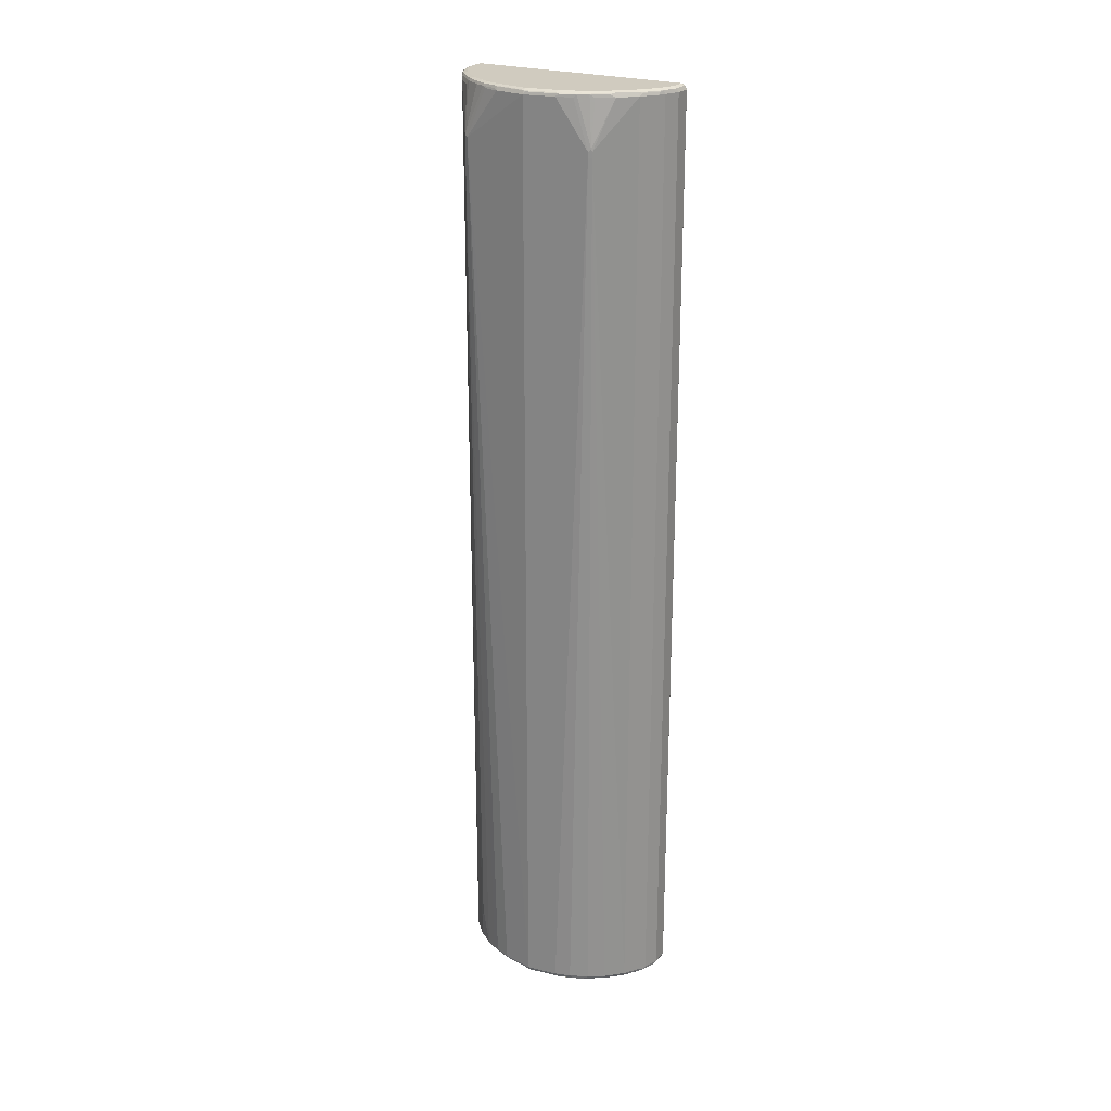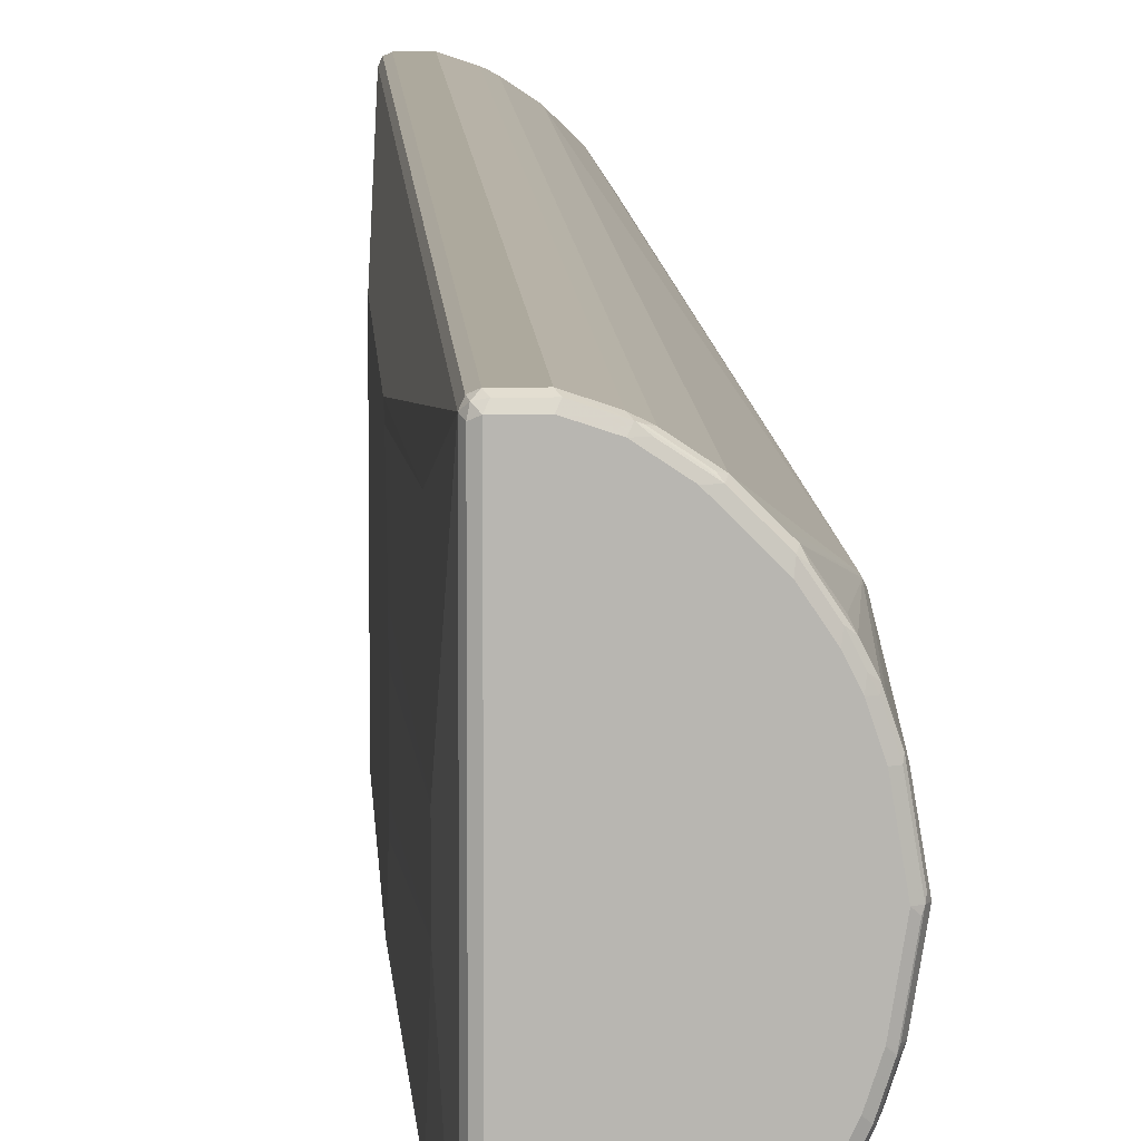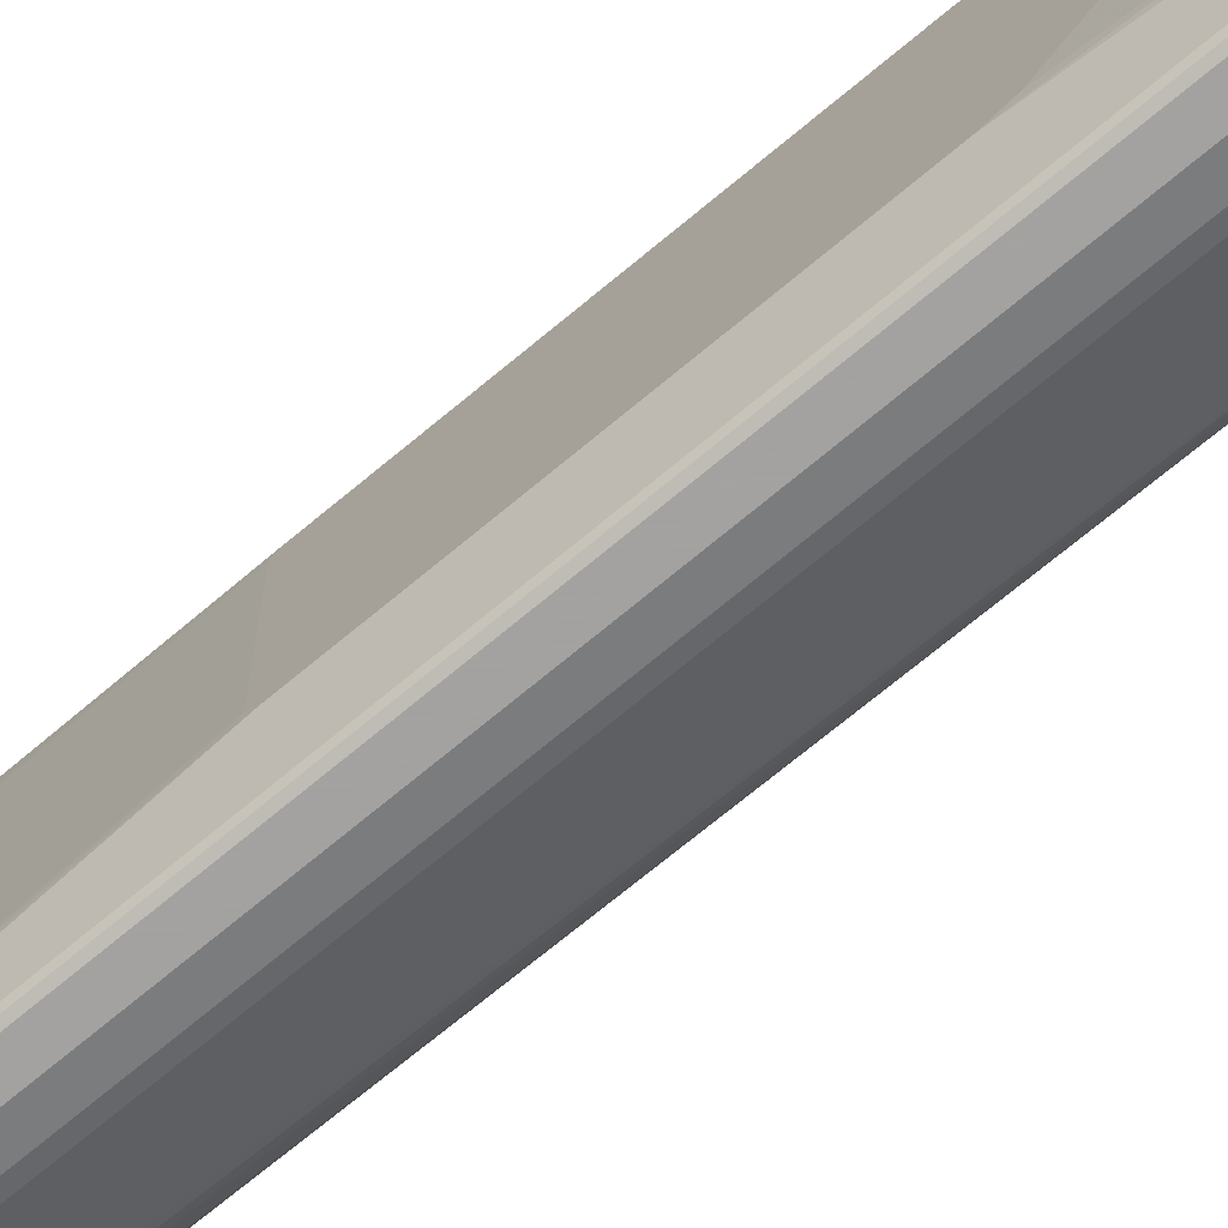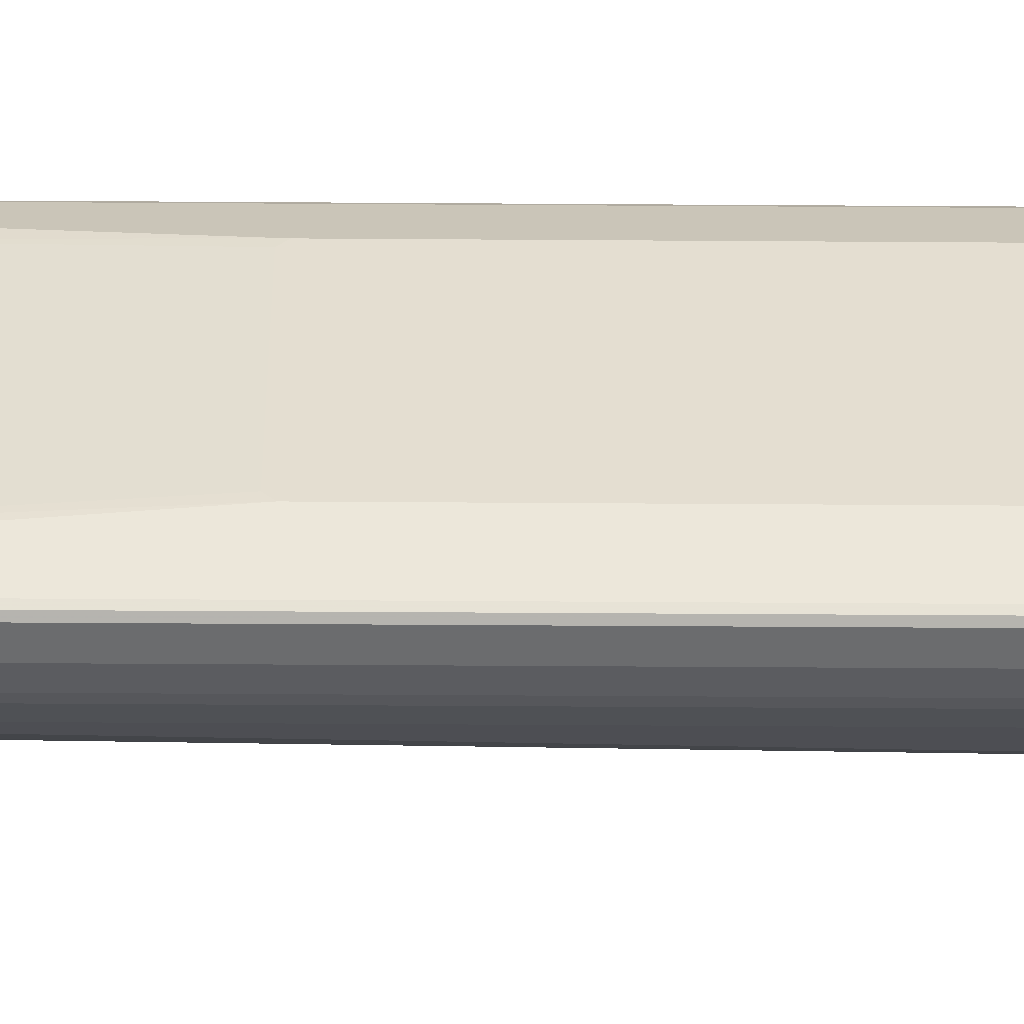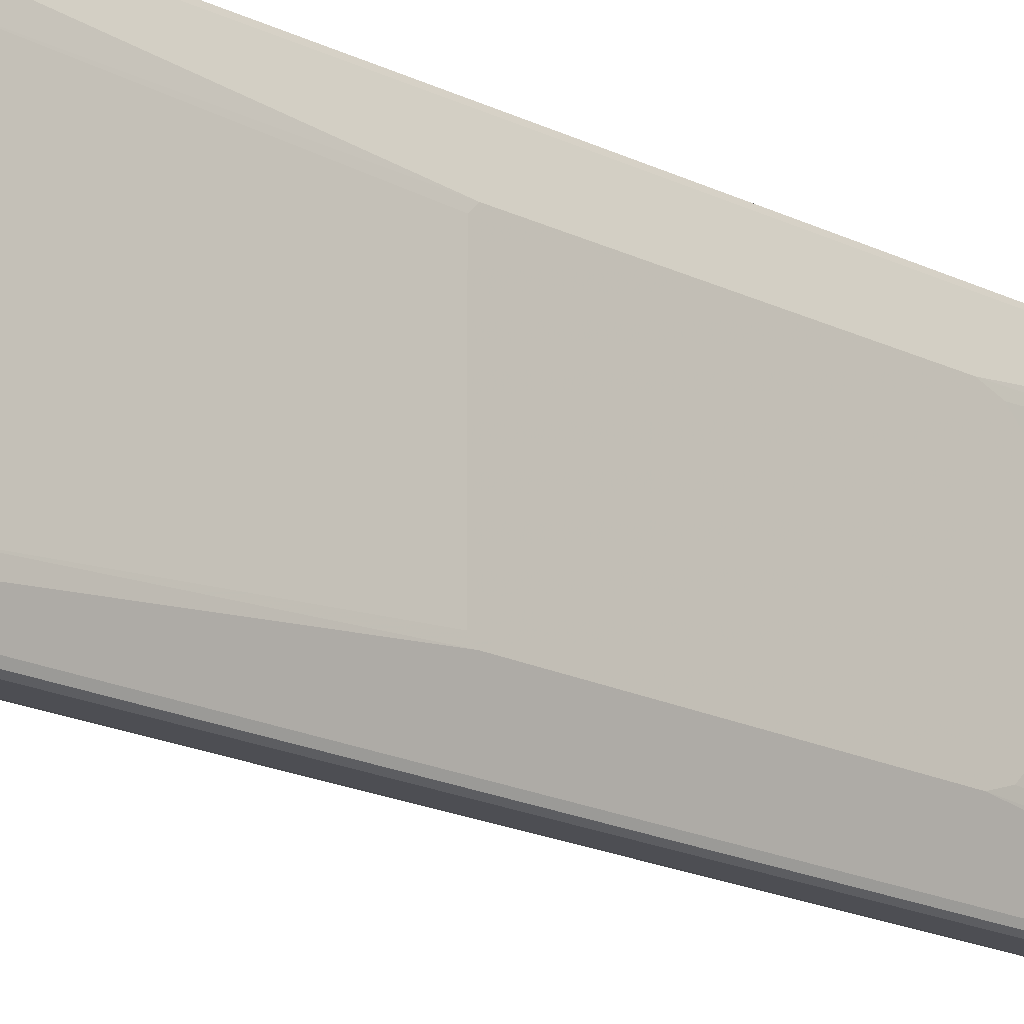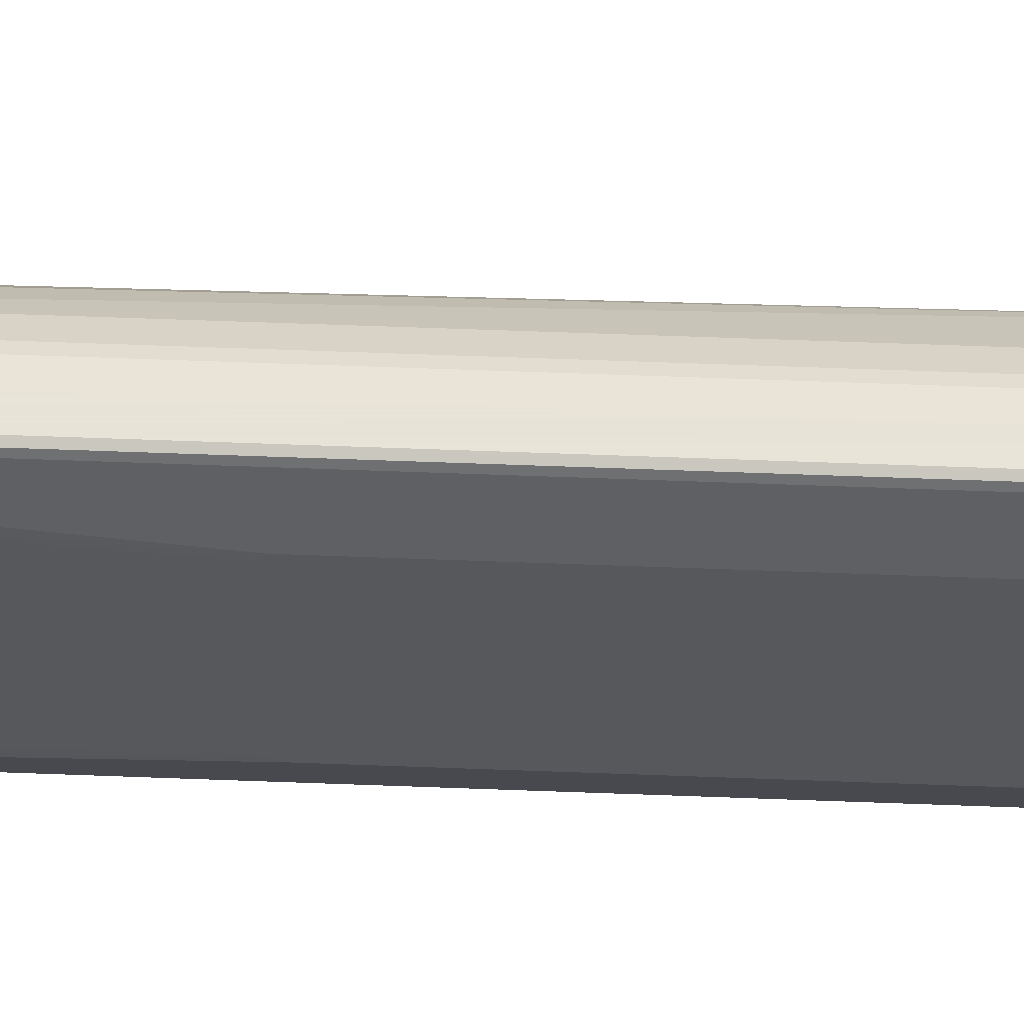
<metadata>
{"format":"obj","ext":"obj","renderer":"f3d","projection":"perspective","resolution":1024,"background":"white","views":[{"elev":23.7,"azim":121.2,"up":"+Z"},{"elev":8.9,"azim":-2.7,"up":"+Y"},{"elev":-72.7,"azim":-50.3,"up":"+Y"},{"elev":-53.6,"azim":-90.4,"up":"+Y"},{"elev":-17.3,"azim":-135.5,"up":"+Y"},{"elev":61.4,"azim":-87.8,"up":"+Y"}]}
</metadata>
<code>
v -0.08265 0.2273 0.9402
v -0.08954 0.2239 0.9367
v -0.08783 0.2221 0.9454
v -0.07922 0.2239 0.9471
v -0.05165 0.2273 0.9402
v -0.08265 0.2273 -0.9402
v -0.09299 0.217 0.9402
v -0.08954 0.2239 -0.9436
v -0.08954 0.2135 0.9471
v -0.08265 0.217 0.9507
v -0.04822 0.2239 0.9471
v -0.0172 0.2135 0.9471
v -0.02065 0.217 0.9402
v -0.05165 0.2273 -0.9402
v -0.04649 0.2247 -0.9454
v -0.08265 0.2239 -0.9471
v -0.08783 0.2221 -0.948
v -0.1137 0.1446 0.3305
v -0.1033 0.155 0.7439
v -0.1033 0.03098 0.8678
v -0.09299 -0.217 0.9402
v -0.09299 0.217 -0.9402
v -0.08954 -0.2204 0.9471
v -0.05165 0.217 0.9507
v -0.08265 -0.217 0.9507
v -0.009034 0.2066 0.948
v 0.01377 0.1929 0.9471
v -0.01291 0.2118 0.9454
v -0.006876 0.2101 0.9402
v -0.02065 0.2066 0.9507
v -0.02065 0.217 -0.9402
v -0.01549 0.2144 -0.9454
v -0.05165 0.2239 -0.9471
v -0.08954 -0.217 -0.9471
v -0.08954 0.217 -0.9471
v -0.05165 0.217 -0.9507
v -0.08265 0.217 -0.9507
v -0.08265 -0.217 -0.9507
v -0.1137 0.1343 0.3616
v -0.1137 0.1446 -0.1446
v -0.1033 -0.03098 0.8678
v -0.1137 0.07232 0.4236
v -0.1137 0.05163 0.4338
v -0.1137 0.02065 0.4442
v -0.08954 -0.2239 0.9402
v -0.08783 -0.2247 0.9454
v -0.1033 -0.1653 0.7439
v -0.1137 -0.1446 0.3305
v -0.09299 -0.217 -0.9402
v -0.09041 -0.2221 -0.9454
v -0.1033 0.155 -0.5889
v -0.08265 -0.2239 0.9471
v -0.04649 -0.2221 0.948
v -0.05165 -0.217 0.9507
v 0.02194 0.186 0.948
v 0.01807 0.1911 0.9454
v 0.0241 0.1894 0.9402
v -0.006876 0.2101 -0.9402
v 0.01033 0.186 0.9507
v 0.01549 0.1937 -0.9454
v -0.01033 0.2079 -0.948
v -0.02065 0.2135 -0.9471
v -0.02065 0.2066 -0.9507
v -0.08609 -0.2239 -0.9471
v -0.05165 -0.217 -0.9507
v -0.1137 0.1343 -0.1548
v -0.1137 -0.02065 0.4442
v -0.1137 -0.05163 0.4338
v -0.1137 -0.07232 0.4236
v -0.08265 -0.2273 0.9402
v -0.08954 -0.2239 -0.9402
v -0.05165 -0.2239 0.9471
v -0.05165 -0.2273 0.9402
v -0.1137 -0.1343 0.3616
v -0.1137 -0.1446 -0.1446
v -0.1033 -0.1653 -0.5889
v -0.08265 -0.2273 -0.9402
v -0.04477 -0.2239 0.9436
v -0.01549 -0.2118 0.948
v -0.02065 -0.2066 0.9507
v 0.03229 0.1757 0.948
v 0.04477 0.1688 0.9402
v 0.08954 0.1308 0.8472
v 0.0241 0.1894 -0.9402
v 0.02065 0.1757 0.9507
v 0.02065 0.1873 -0.948
v 0.01033 0.186 -0.9507
v -0.0551 -0.2239 -0.9471
v -0.02065 -0.2066 -0.9507
v -0.1137 -0.1343 -0.1548
v -0.02065 -0.217 0.9402
v -0.01377 -0.2135 0.9436
v -0.05165 -0.2273 -0.9402
v 0.01549 -0.1911 0.948
v 0.01033 -0.186 0.9507
v 0.05294 0.155 0.948
v 0.0551 0.1584 0.9402
v 0.05165 0.1446 0.9507
v 0.09041 0.1292 0.8524
v 0.08954 0.1308 0.8369
v 0.04477 0.1688 -0.9402
v 0.031 0.177 -0.948
v 0.02065 0.1757 -0.9507
v -0.0241 -0.2135 -0.9471
v -0.04649 -0.2221 -0.9454
v 0.01033 -0.186 -0.9507
v -0.01204 -0.2049 -0.9488
v -0.006876 -0.2101 -0.9436
v -0.01549 -0.2118 -0.9454
v -0.006876 -0.2101 0.9367
v -0.02065 -0.217 -0.9402
v 0.0172 -0.1929 0.9436
v 0.03616 -0.1705 0.948
v 0.02065 -0.1757 0.9507
v 0.07361 0.124 0.948
v 0.05941 0.1498 0.9454
v 0.08006 0.1188 0.9454
v 0.07577 0.1274 0.9402
v 0.07232 0.1137 0.9507
v 0.09299 0.124 0.8472
v 0.09299 0.124 0.8369
v 0.09041 0.09813 0.9454
v 0.07577 0.1274 -0.9402
v 0.0551 0.1584 -0.9402
v 0.05165 0.1563 -0.948
v 0.05165 0.1446 -0.9507
v 0.02065 -0.1757 -0.9507
v 0.03961 -0.1636 -0.9488
v 0.01894 -0.1842 -0.9488
v 0.0241 -0.1894 -0.9436
v 0.0241 -0.1894 0.9367
v 0.05855 -0.1515 0.9436
v 0.04477 -0.1688 0.9367
v 0.05683 -0.1498 0.948
v 0.05165 -0.1446 0.9507
v 0.08394 0.1033 0.948
v 0.08265 0.09297 0.9507
v 0.09299 0.09297 0.9402
v 0.1033 0.062 0.9402
v 0.1137 -0 0.9402
v 0.1137 0 -0.9402
v 0.1033 0.062 -0.9402
v 0.09299 0.09297 -0.9402
v 0.08954 0.09297 0.9471
v 0.1007 0.06716 0.9454
v 0.07748 0.1214 -0.9454
v 0.05683 0.1524 -0.9454
v 0.05855 0.1481 -0.9471
v 0.07232 0.1253 -0.948
v 0.07232 0.1137 -0.9507
v 0.05165 -0.1446 -0.9507
v 0.04993 -0.1533 -0.9488
v 0.04477 -0.1688 -0.9436
v 0.08954 -0.1412 0.8507
v 0.07922 -0.1205 0.9436
v 0.07748 -0.1188 0.948
v 0.0551 -0.1584 0.9367
v 0.07232 -0.1137 0.9507
v 0.09299 0.062 0.9507
v 0.1111 0.005163 0.9454
v 0.1102 -0 0.9471
v 0.1033 -0.062 0.9402
v 0.09299 -0.1343 0.8472
v 0.1033 -0.062 -0.9402
v 0.1102 0.003427 -0.9471
v 0.09987 0.06542 -0.9471
v 0.08954 0.09644 -0.9471
v 0.08783 0.1007 -0.9454
v 0.09987 0.062 0.9471
v 0.07922 0.1171 -0.9471
v 0.08265 0.09297 -0.9507
v 0.07232 -0.1137 -0.9507
v 0.07061 -0.1223 -0.9488
v 0.0551 -0.1584 -0.9436
v 0.09299 -0.09297 0.9402
v 0.08954 -0.09987 0.9436
v 0.06542 -0.1481 -0.8714
v 0.07577 -0.1274 -0.9436
v 0.08783 -0.09813 0.948
v 0.08265 -0.09297 0.9507
v 0.1033 -0 0.9507
v 0.1085 -0.005163 0.948
v 0.09816 -0.06716 0.948
v 0.09987 -0.062 0.9471
v 0.09987 -0.06885 0.9436
v 0.08609 -0.1068 -0.9436
v 0.09299 -0.09297 -0.9402
v 0.09816 -0.06716 -0.9454
v 0.09987 -0.05852 -0.9471
v 0.09299 -0.062 -0.9507
v 0.1033 0 -0.9507
v 0.09299 0.062 -0.9507
v 0.08265 -0.09297 -0.9507
v 0.08783 -0.09813 -0.9454
v 0.07748 -0.1188 -0.9454
v 0.09299 -0.062 0.9507
v 0.08954 -0.08954 -0.9471
f 1 2 3
f 1 3 4
f 1 4 11
f 1 11 5
f 1 5 14
f 1 14 6
f 1 6 8
f 1 8 2
f 2 7 3
f 2 8 22
f 2 22 7
f 3 9 10
f 3 10 4
f 3 7 9
f 4 10 24
f 4 24 11
f 5 11 12
f 5 12 13
f 5 13 31
f 5 31 14
f 6 14 15
f 6 15 16
f 6 16 17
f 6 17 8
f 7 18 19
f 7 19 20
f 7 20 41
f 7 41 21
f 7 21 23
f 7 23 9
f 7 22 40
f 7 40 18
f 8 17 22
f 9 23 25
f 9 25 10
f 10 25 54
f 10 54 80
f 10 80 95
f 10 95 114
f 10 114 135
f 10 135 158
f 10 158 180
f 10 180 196
f 10 196 181
f 10 181 159
f 10 159 137
f 10 137 119
f 10 119 98
f 10 98 85
f 10 85 59
f 10 59 30
f 10 30 24
f 11 24 12
f 12 26 55
f 12 55 27
f 12 27 56
f 12 56 28
f 12 28 29
f 12 29 13
f 12 24 30
f 12 30 26
f 13 29 58
f 13 58 31
f 14 31 32
f 14 32 15
f 15 32 62
f 15 62 33
f 15 33 16
f 16 33 17
f 17 34 35
f 17 35 22
f 17 33 36
f 17 36 37
f 17 37 38
f 17 38 34
f 18 39 19
f 18 40 66
f 18 66 90
f 18 90 75
f 18 75 48
f 18 48 74
f 18 74 69
f 18 69 68
f 18 68 67
f 18 67 44
f 18 44 43
f 18 43 42
f 18 42 39
f 19 39 42
f 19 42 20
f 20 42 43
f 20 43 44
f 20 44 67
f 20 67 41
f 21 45 46
f 21 46 23
f 21 41 47
f 21 47 48
f 21 48 75
f 21 75 49
f 21 49 50
f 21 50 71
f 21 71 45
f 22 35 50
f 22 50 49
f 22 49 76
f 22 76 51
f 22 51 40
f 23 46 25
f 25 46 52
f 25 52 53
f 25 53 54
f 26 30 59
f 26 59 55
f 27 55 56
f 28 56 29
f 29 56 57
f 29 57 84
f 29 84 58
f 31 58 32
f 32 60 86
f 32 86 61
f 32 61 62
f 32 58 60
f 33 62 63
f 33 63 36
f 34 50 35
f 34 38 50
f 36 63 87
f 36 87 103
f 36 103 126
f 36 126 150
f 36 150 171
f 36 171 192
f 36 192 191
f 36 191 190
f 36 190 193
f 36 193 172
f 36 172 151
f 36 151 127
f 36 127 106
f 36 106 89
f 36 89 65
f 36 65 38
f 36 38 37
f 38 64 50
f 38 65 88
f 38 88 64
f 40 51 66
f 41 67 68
f 41 68 69
f 41 69 47
f 45 70 46
f 45 71 77
f 45 77 70
f 46 72 52
f 46 70 73
f 46 73 72
f 47 69 74
f 47 74 48
f 49 75 76
f 50 64 77
f 50 77 71
f 51 76 90
f 51 90 66
f 52 72 53
f 53 72 73
f 53 73 78
f 53 78 92
f 53 92 79
f 53 79 80
f 53 80 54
f 55 81 57
f 55 57 56
f 55 59 81
f 57 81 82
f 57 82 83
f 57 83 100
f 57 100 84
f 58 84 60
f 59 85 81
f 60 84 86
f 61 86 87
f 61 87 63
f 61 63 62
f 64 88 93
f 64 93 77
f 65 89 104
f 65 104 88
f 70 77 93
f 70 93 73
f 73 91 92
f 73 92 78
f 73 93 111
f 73 111 91
f 75 90 76
f 79 94 95
f 79 95 80
f 79 92 112
f 79 112 94
f 81 96 97
f 81 97 82
f 81 85 98
f 81 98 96
f 82 97 83
f 83 99 100
f 83 97 99
f 84 101 102
f 84 102 86
f 84 100 101
f 86 102 87
f 87 102 103
f 88 104 109
f 88 109 105
f 88 105 93
f 89 106 129
f 89 129 107
f 89 107 108
f 89 108 109
f 89 109 104
f 91 110 92
f 91 111 108
f 91 108 110
f 92 110 112
f 93 105 109
f 93 109 111
f 94 112 113
f 94 113 95
f 95 113 114
f 96 115 116
f 96 116 97
f 96 98 119
f 96 119 115
f 97 116 117
f 97 117 118
f 97 118 99
f 99 120 121
f 99 121 100
f 99 118 117
f 99 117 122
f 99 122 138
f 99 138 120
f 100 121 123
f 100 123 124
f 100 124 101
f 101 124 102
f 102 125 126
f 102 126 103
f 102 124 125
f 106 127 152
f 106 152 128
f 106 128 129
f 107 129 108
f 108 111 109
f 108 129 130
f 108 130 131
f 108 131 110
f 110 131 112
f 112 132 113
f 112 131 133
f 112 133 157
f 112 157 132
f 113 134 135
f 113 135 114
f 113 132 134
f 115 136 122
f 115 122 117
f 115 117 116
f 115 119 137
f 115 137 136
f 120 138 139
f 120 139 140
f 120 140 141
f 120 141 121
f 121 141 142
f 121 142 143
f 121 143 123
f 122 144 169
f 122 169 145
f 122 145 139
f 122 139 138
f 122 136 144
f 123 143 168
f 123 168 146
f 123 146 124
f 124 146 147
f 124 147 125
f 125 147 148
f 125 148 170
f 125 170 149
f 125 149 150
f 125 150 126
f 127 151 152
f 128 152 174
f 128 174 153
f 128 153 130
f 128 130 129
f 130 153 154
f 130 154 131
f 131 154 133
f 132 155 156
f 132 156 134
f 132 157 154
f 132 154 155
f 133 154 157
f 134 156 158
f 134 158 135
f 136 137 144
f 137 159 144
f 139 145 140
f 140 145 160
f 140 160 161
f 140 161 184
f 140 184 162
f 140 162 163
f 140 163 141
f 141 164 165
f 141 165 166
f 141 166 142
f 141 163 164
f 142 166 167
f 142 167 143
f 143 167 168
f 144 159 169
f 145 169 161
f 145 161 160
f 146 168 167
f 146 167 170
f 146 170 147
f 147 170 148
f 149 170 150
f 150 170 167
f 150 167 171
f 151 172 152
f 152 173 178
f 152 178 174
f 152 172 173
f 153 174 154
f 154 163 175
f 154 175 176
f 154 176 155
f 154 174 177
f 154 177 178
f 154 178 163
f 155 176 179
f 155 179 156
f 156 179 158
f 158 179 180
f 159 181 161
f 159 161 169
f 161 181 182
f 161 182 183
f 161 183 184
f 162 184 183
f 162 183 185
f 162 185 176
f 162 176 175
f 162 175 163
f 163 178 186
f 163 186 187
f 163 187 164
f 164 187 194
f 164 194 188
f 164 188 189
f 164 189 165
f 165 189 190
f 165 190 191
f 165 191 192
f 165 192 166
f 166 192 167
f 167 192 171
f 172 193 194
f 172 194 195
f 172 195 178
f 172 178 173
f 174 178 177
f 176 185 183
f 176 183 179
f 178 195 194
f 178 194 186
f 179 183 196
f 179 196 180
f 181 196 183
f 181 183 182
f 186 194 187
f 188 194 197
f 188 197 189
f 189 197 190
f 190 197 193
f 193 197 194

</code>
